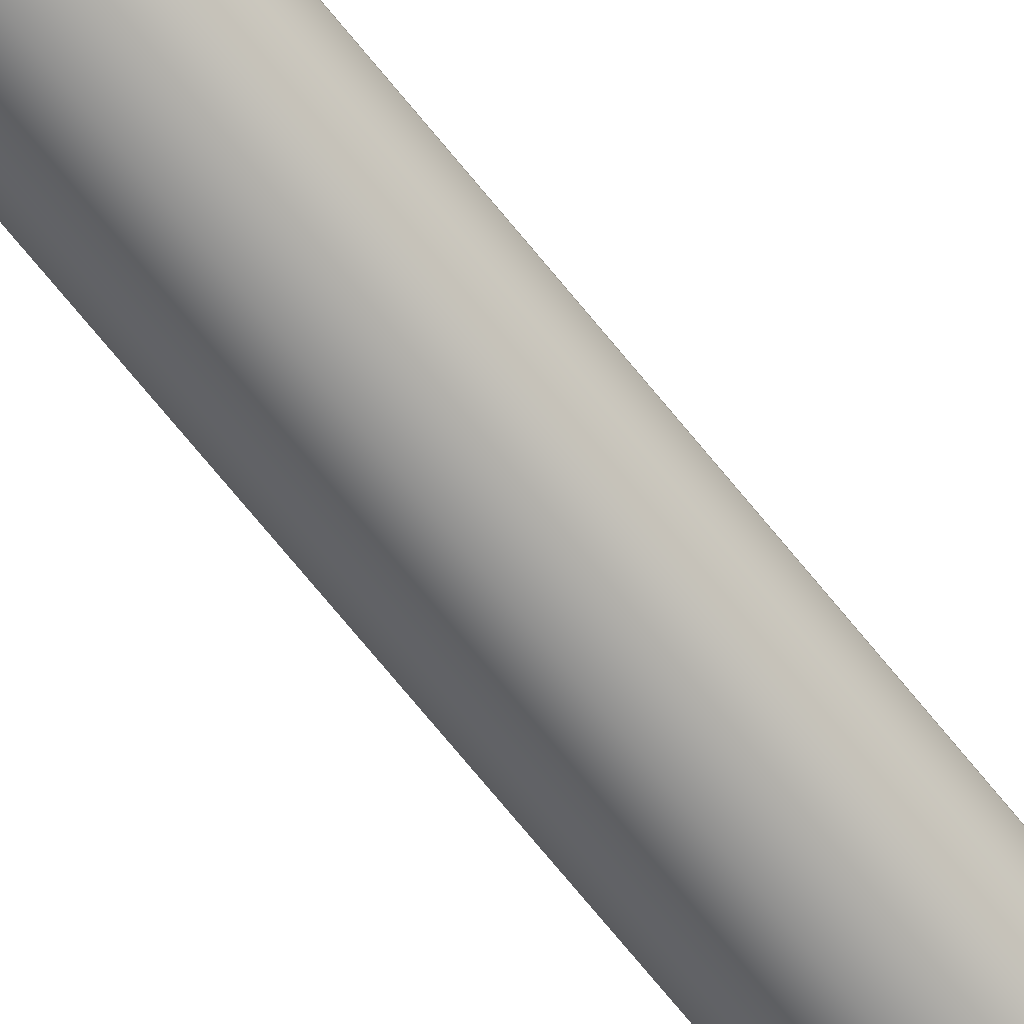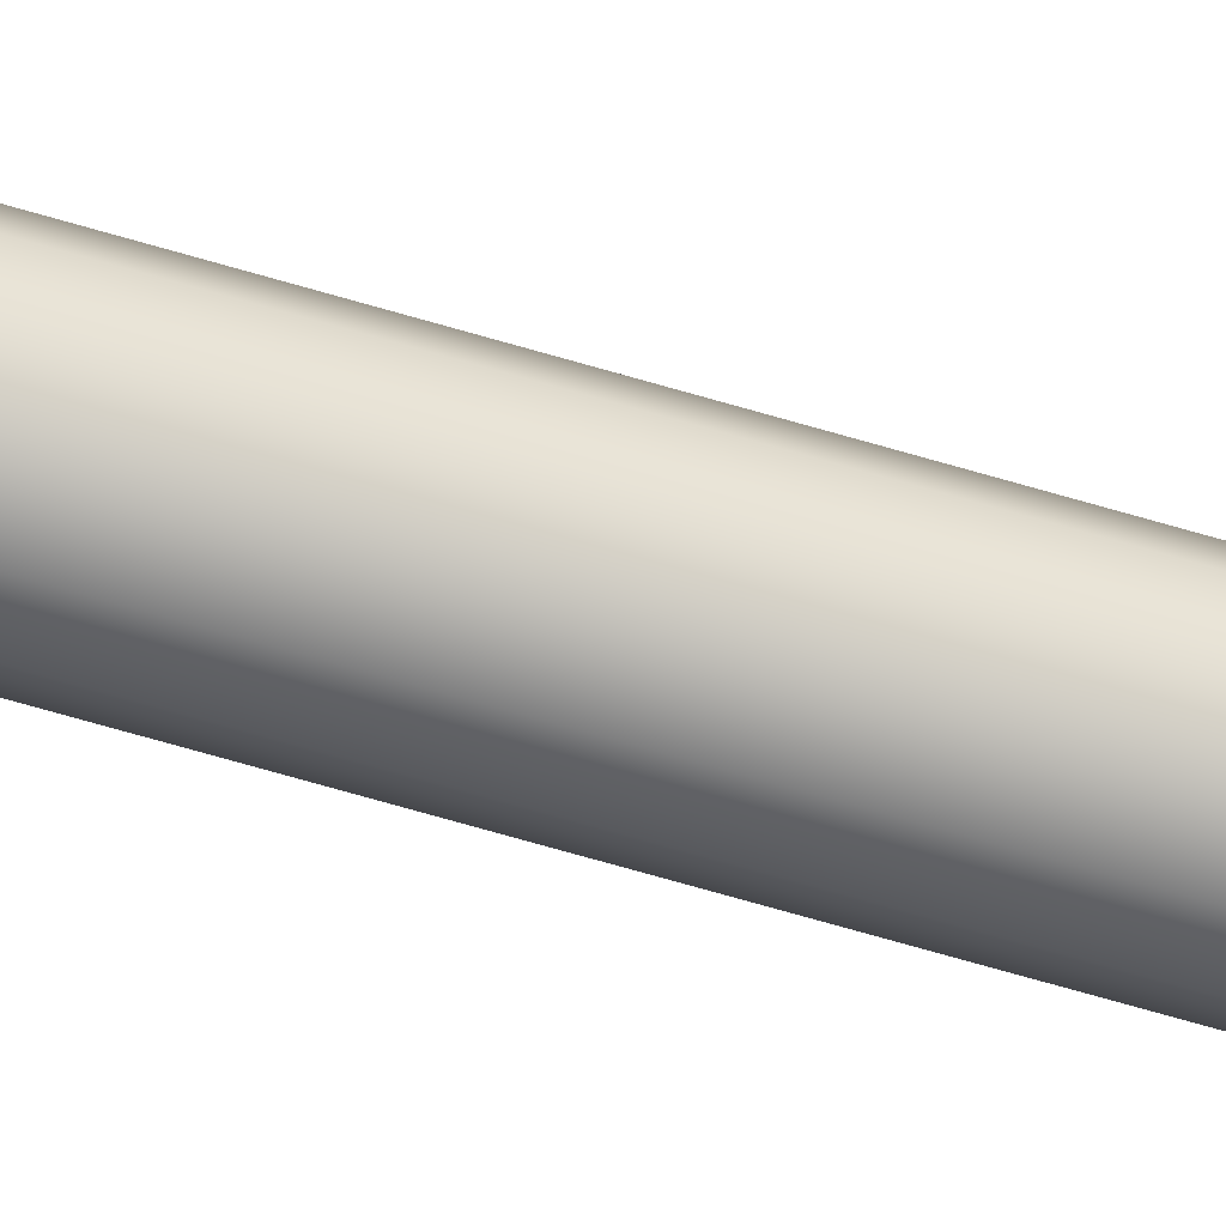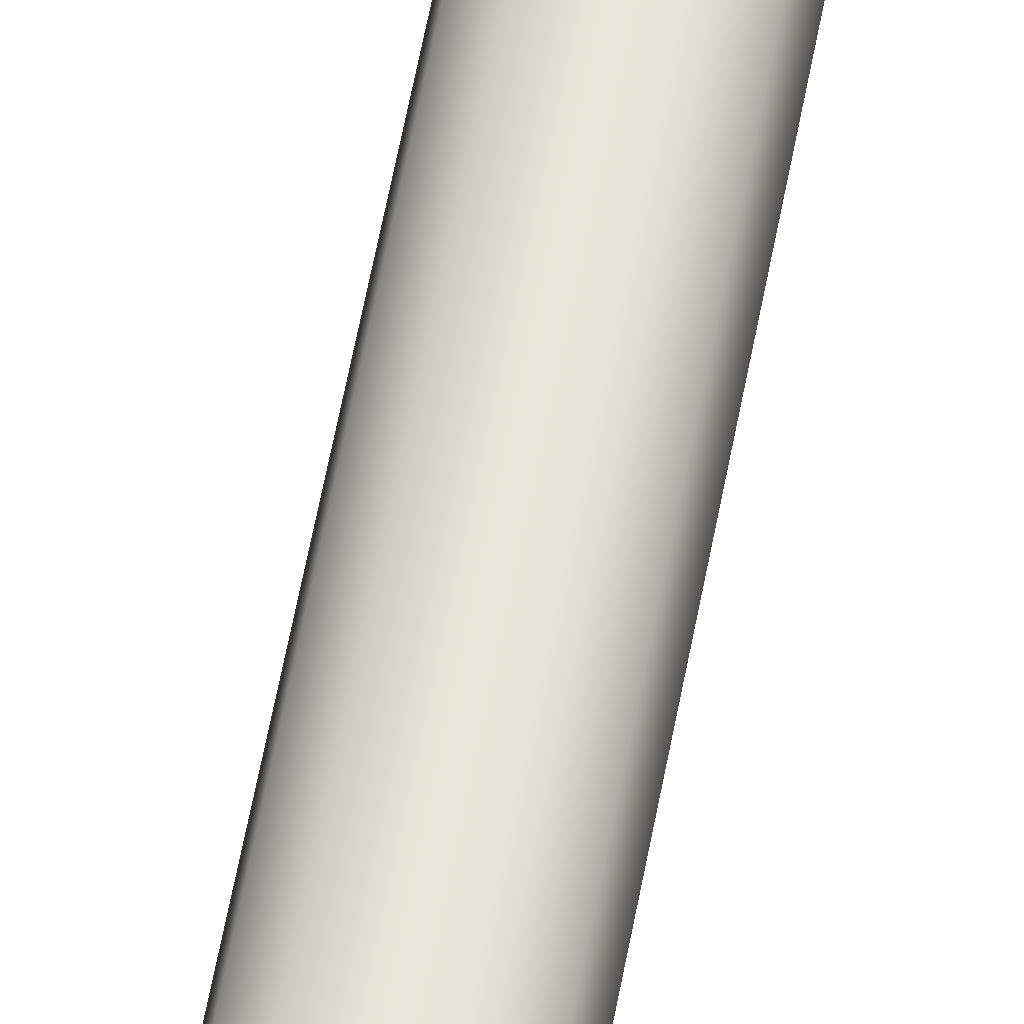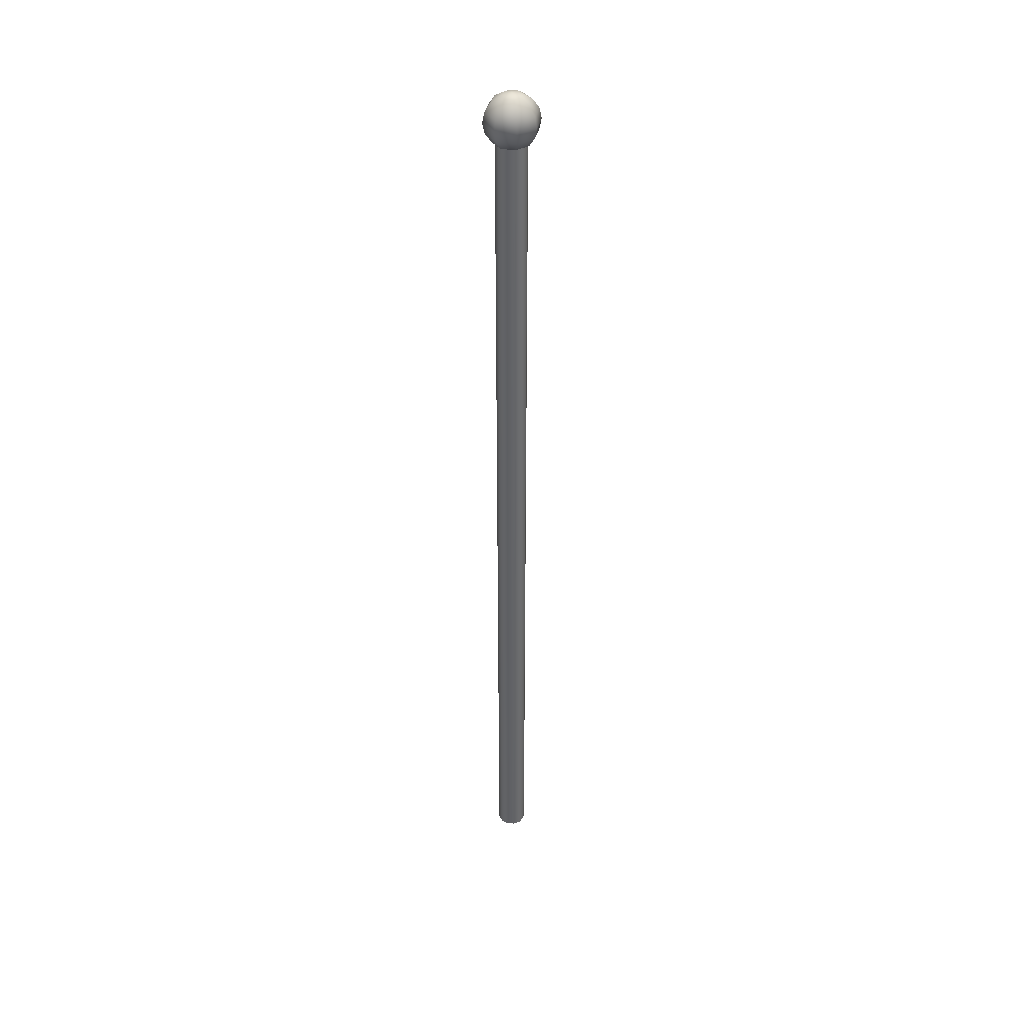
<metadata>
{"format":"obj","ext":"obj","renderer":"f3d","projection":"perspective","resolution":1024,"background":"white","views":[{"elev":-65.2,"azim":37.9,"up":"+Z"},{"elev":-59.7,"azim":72.4,"up":"+Z"},{"elev":44.5,"azim":-171.4,"up":"+Z"},{"elev":39.1,"azim":-9.6,"up":"+Y"}]}
</metadata>
<code>
g default
v 4.355 0 -2.543
v 2.444 0 -4.454
v -0.167 0 -5.154
v -2.778 0 -4.454
v -4.689 0 -2.543
v -5.389 0 0.0679
v -4.689 0 2.679
v -2.778 0 4.59
v -0.167 0 5.29
v 2.444 0 4.59
v 4.355 0 2.679
v 5.055 0 0.0679
v 4.355 312 -2.543
v 2.444 312 -4.454
v -0.167 312 -5.154
v -2.778 312 -4.454
v -4.689 312 -2.543
v -5.389 312 0.0679
v -4.689 312 2.679
v -2.778 312 4.59
v -0.167 312 5.29
v 2.444 312 4.59
v 4.355 312 2.679
v 5.055 312 0.0679
v -0.167 0 0.0679
v -0.167 312 0.0679
v 2.495 308.5 -2.495
v -5.3e-05 308.5 -3.529
v -2.495 308.5 -2.495
v -3.529 308.5 0
v -2.495 308.5 2.495
v -5.3e-05 308.5 3.529
v 2.495 308.5 2.495
v 3.529 308.5 0
v 4.611 310.5 -4.611
v -5.3e-05 310.5 -6.521
v -4.611 310.5 -4.611
v -6.521 310.5 0
v -4.611 310.5 4.611
v -5.3e-05 310.5 6.521
v 4.611 310.5 4.611
v 6.52 310.5 0
v 6.024 313.5 -6.024
v -5.3e-05 313.5 -8.519
v -6.024 313.5 -6.024
v -8.519 313.5 0
v -6.024 313.5 6.024
v -5.3e-05 313.5 8.519
v 6.024 313.5 6.024
v 8.519 313.5 0
v 6.52 317 -6.521
v -5.3e-05 317 -9.221
v -6.521 317 -6.521
v -9.221 317 0
v -6.521 317 6.521
v -5.3e-05 317 9.221
v 6.52 317 6.521
v 9.221 317 0
v 6.024 320.5 -6.024
v -5.3e-05 320.5 -8.519
v -6.024 320.5 -6.024
v -8.519 320.5 0
v -6.024 320.5 6.024
v -5.3e-05 320.5 8.519
v 6.024 320.5 6.024
v 8.519 320.5 0
v 4.611 323.5 -4.611
v -5.3e-05 323.5 -6.521
v -4.611 323.5 -4.611
v -6.521 323.5 0
v -4.611 323.5 4.611
v -5.3e-05 323.5 6.521
v 4.611 323.5 4.611
v 6.52 323.5 0
v 2.495 325.5 -2.495
v -5.3e-05 325.5 -3.529
v -2.495 325.5 -2.495
v -3.529 325.5 0
v -2.495 325.5 2.495
v -5.3e-05 325.5 3.529
v 2.495 325.5 2.495
v 3.529 325.5 0
v -5.3e-05 307.8 0
v -5.3e-05 326.2 0
g Directions_Sign_Post
f 1 2 14 13
f 2 3 15 14
f 3 4 16 15
f 4 5 17 16
f 5 6 18 17
f 6 7 19 18
f 7 8 20 19
f 8 9 21 20
f 9 10 22 21
f 10 11 23 22
f 11 12 24 23
f 12 1 13 24
f 2 1 25
f 3 2 25
f 4 3 25
f 5 4 25
f 6 5 25
f 7 6 25
f 8 7 25
f 9 8 25
f 10 9 25
f 11 10 25
f 12 11 25
f 1 12 25
f 13 14 26
f 14 15 26
f 15 16 26
f 16 17 26
f 17 18 26
f 18 19 26
f 19 20 26
f 20 21 26
f 21 22 26
f 22 23 26
f 23 24 26
f 24 13 26
f 27 28 36 35
f 28 29 37 36
f 29 30 38 37
f 30 31 39 38
f 31 32 40 39
f 32 33 41 40
f 33 34 42 41
f 34 27 35 42
f 35 36 44 43
f 36 37 45 44
f 37 38 46 45
f 38 39 47 46
f 39 40 48 47
f 40 41 49 48
f 41 42 50 49
f 42 35 43 50
f 43 44 52 51
f 44 45 53 52
f 45 46 54 53
f 46 47 55 54
f 47 48 56 55
f 48 49 57 56
f 49 50 58 57
f 50 43 51 58
f 51 52 60 59
f 52 53 61 60
f 53 54 62 61
f 54 55 63 62
f 55 56 64 63
f 56 57 65 64
f 57 58 66 65
f 58 51 59 66
f 59 60 68 67
f 60 61 69 68
f 61 62 70 69
f 62 63 71 70
f 63 64 72 71
f 64 65 73 72
f 65 66 74 73
f 66 59 67 74
f 67 68 76 75
f 68 69 77 76
f 69 70 78 77
f 70 71 79 78
f 71 72 80 79
f 72 73 81 80
f 73 74 82 81
f 74 67 75 82
f 28 27 83
f 29 28 83
f 30 29 83
f 31 30 83
f 32 31 83
f 33 32 83
f 34 33 83
f 27 34 83
f 75 76 84
f 76 77 84
f 77 78 84
f 78 79 84
f 79 80 84
f 80 81 84
f 81 82 84
f 82 75 84

</code>
